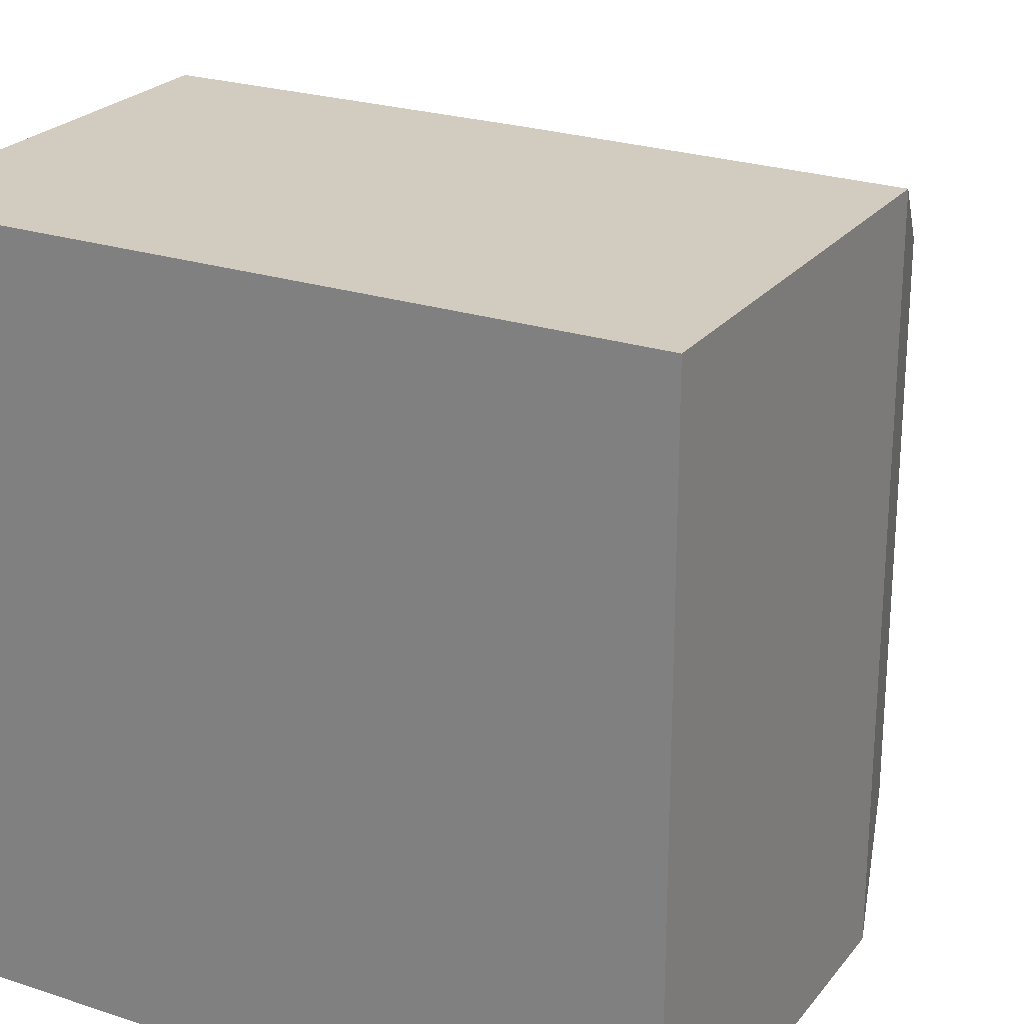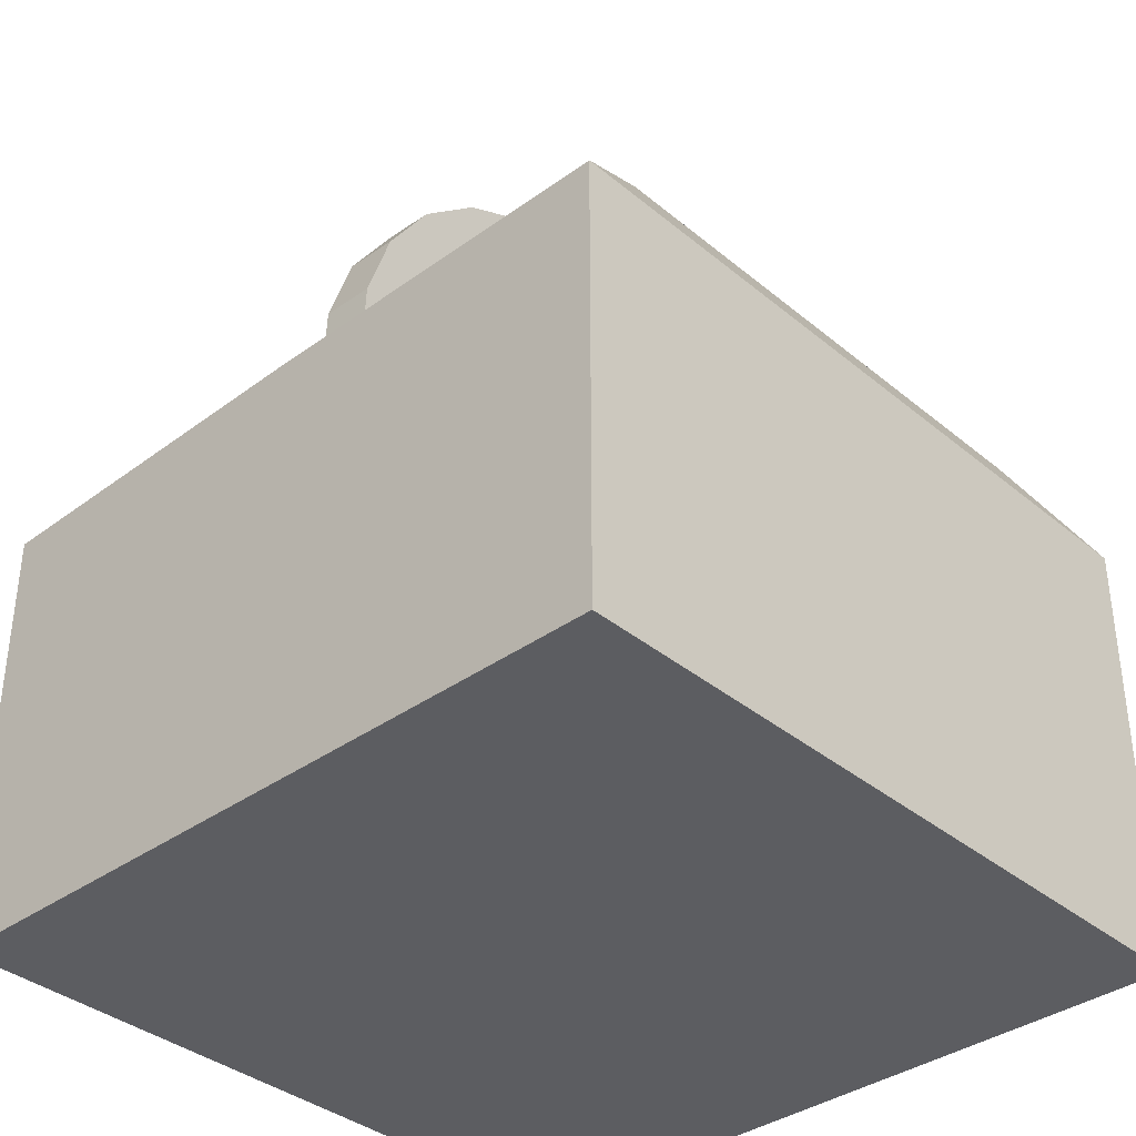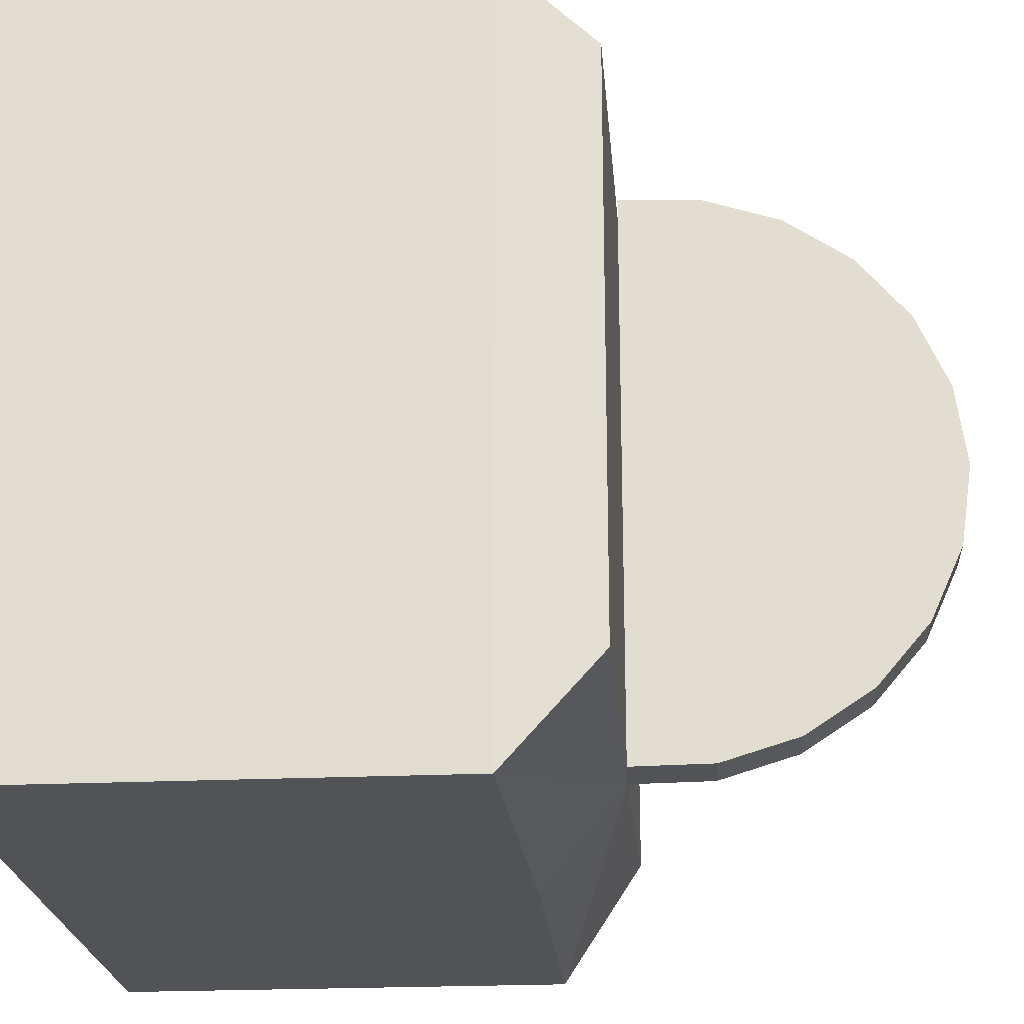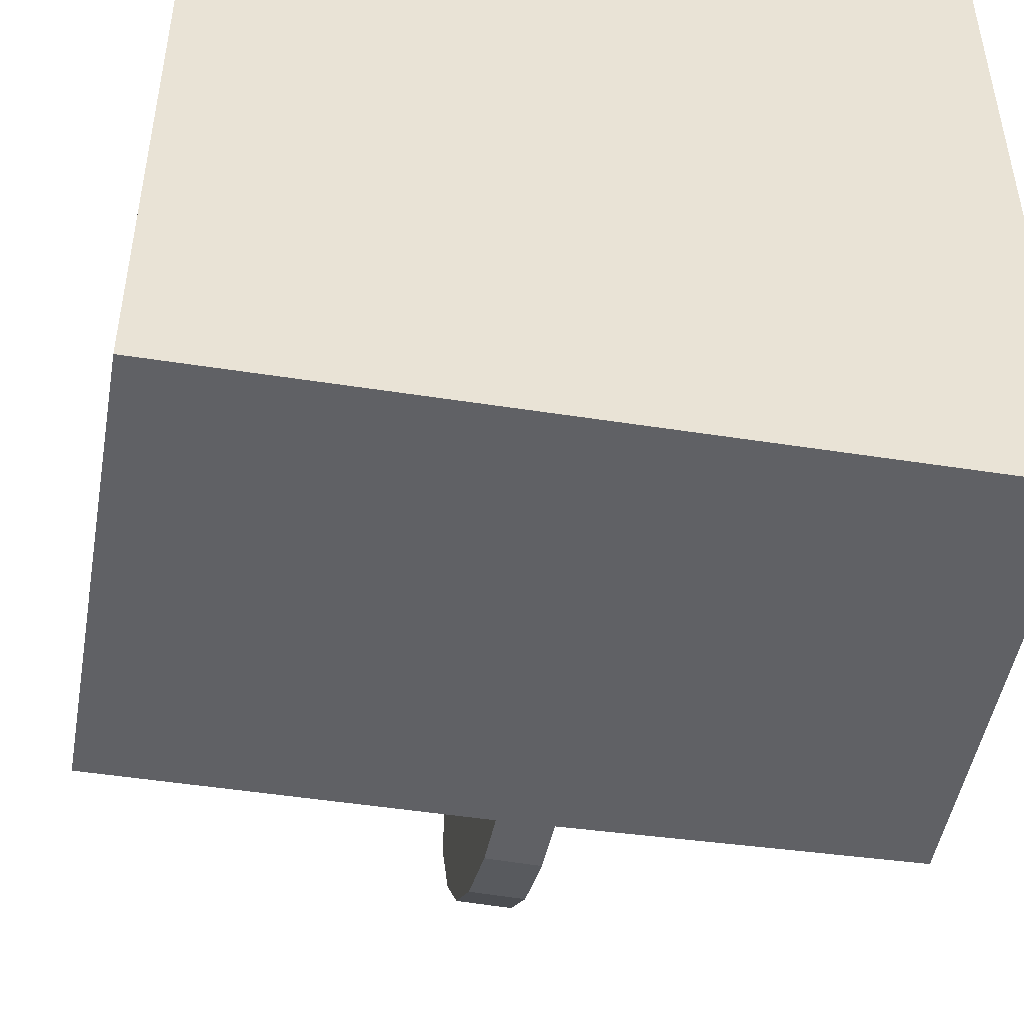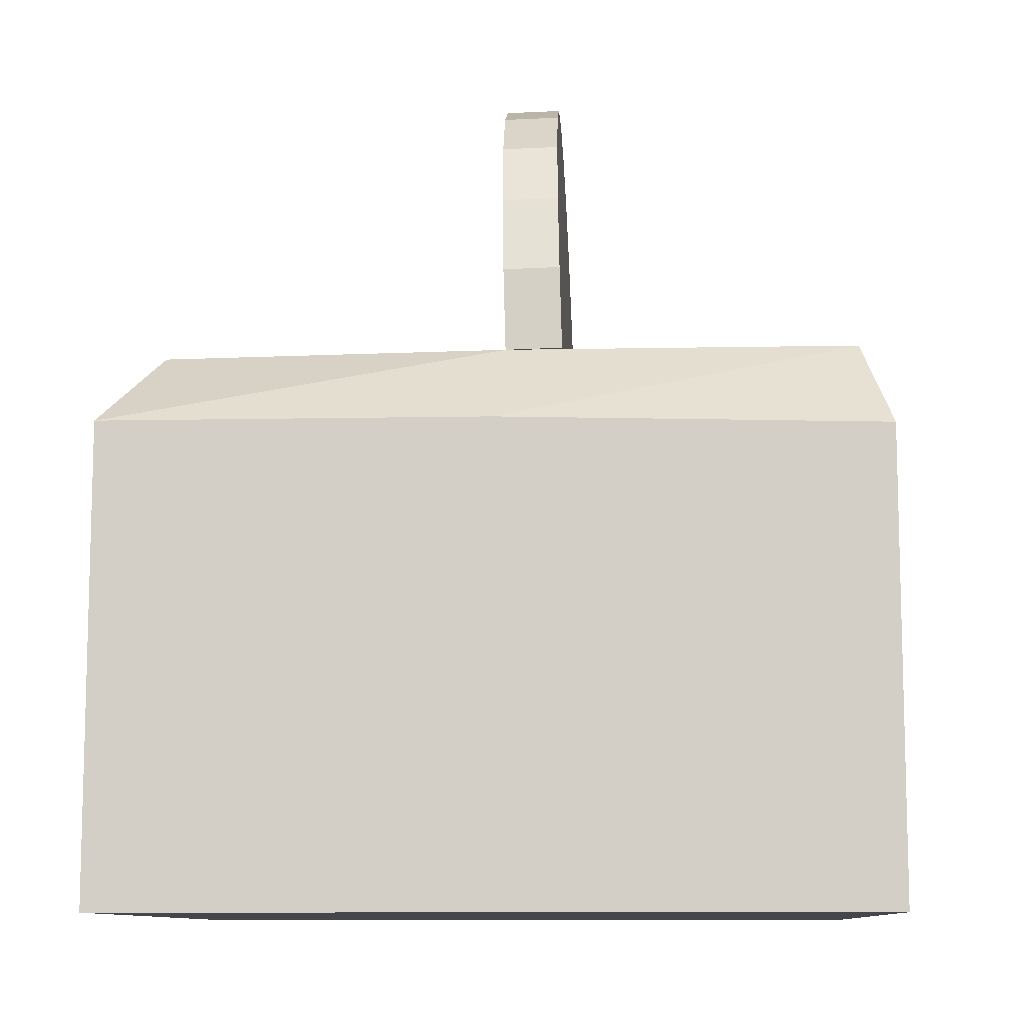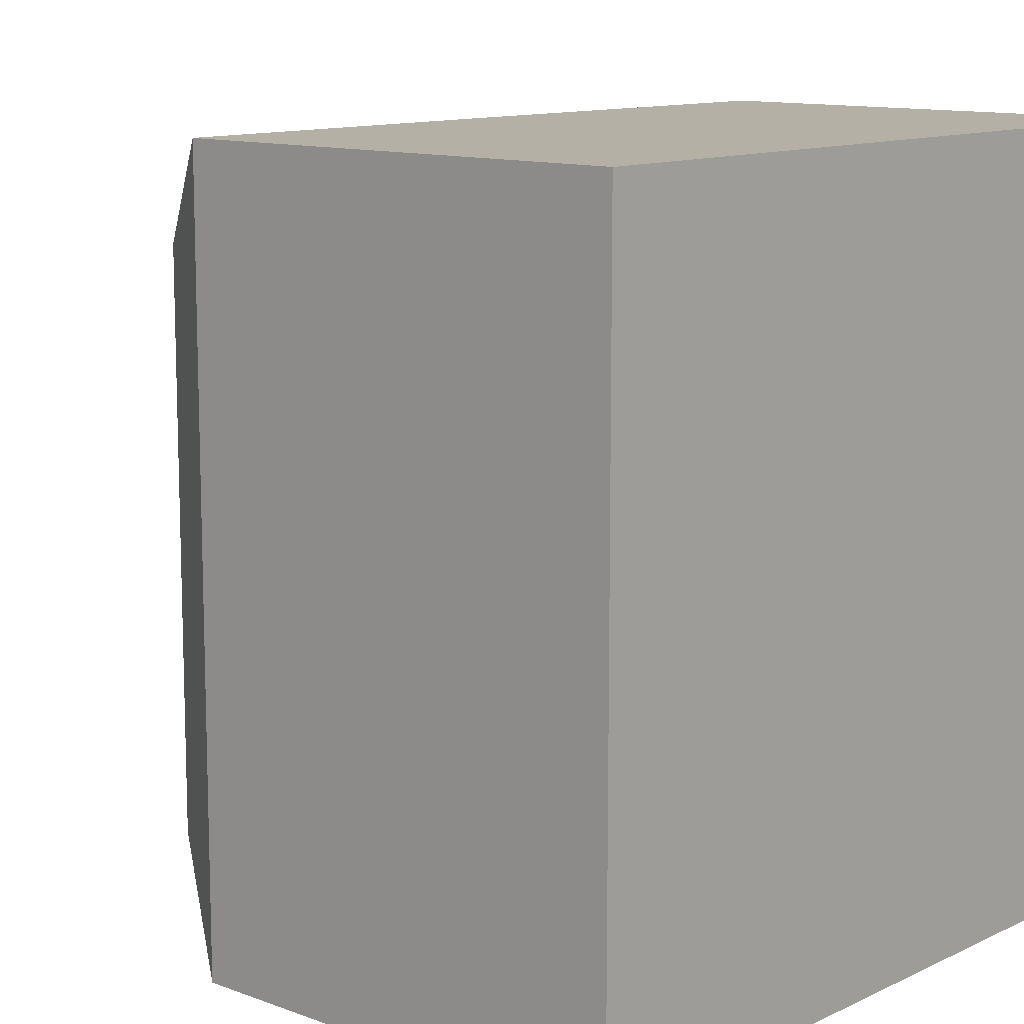
<metadata>
{"format":"obj","ext":"obj","renderer":"f3d","projection":"perspective","resolution":1024,"background":"white","views":[{"elev":24.1,"azim":28.6,"up":"+Z"},{"elev":-36.7,"azim":-136.9,"up":"+Y"},{"elev":-22.3,"azim":94.6,"up":"+Z"},{"elev":-48.3,"azim":-9.9,"up":"+Z"},{"elev":-10.0,"azim":2.9,"up":"+Y"},{"elev":11.7,"azim":-48.3,"up":"+Z"}]}
</metadata>
<code>
o geometry_0
v -0.274 -0.3161 0.274
v -0.274 -0.3161 -0.274
v 0.274 -0.3161 -0.274
v 0.274 -0.3161 0.274
v -0.274 0.01803 -0.274
v -0.274 0.01803 0.274
v 0.274 0.01134 0.274
v 0.274 0.01134 -0.274
v 0.2554 0.07816 -0.1926
v 0.2554 0.07816 0.2187
v -0.2391 0.07816 -0.1926
v -0.2391 0.07816 0.2017
v 0.006518 0.07816 -0.2022
v 0.006518 0.07816 0.2187
v -0 0.01803 -0.274
v -0 0.01803 0.274
f 14 10 9
f 14 9 13
f 14 13 11
f 14 11 12
f 1 2 3
f 1 3 4
f 5 2 1
f 5 1 6
f 7 4 3
f 7 3 8
f 7 8 9
f 7 9 10
f 11 5 6
f 11 6 12
f 13 5 11
f 13 9 8
f 14 12 6
f 15 5 13
f 15 13 8
f 15 8 3
f 15 3 2
f 15 2 5
f 16 6 1
f 16 1 4
f 16 4 7
f 16 7 10
f 16 10 14
f 16 14 6
o geometry_1
v 0.274 -0.3161 -0.274
v 0.274 -0.3161 0.274
v -0.274 -0.3161 0.274
v -0.274 -0.3161 -0.274
v -0.274 0.01803 0.274
v -0.274 0.01803 -0.274
v -0.2391 0.07816 0.2017
v 0.006518 0.07816 0.2187
v 0.274 0.01134 0.274
v 0.274 0.01134 -0.274
v 0.2554 0.07816 -0.1926
v 0.2554 0.07816 0.2187
v -0.2391 0.07816 -0.1926
v 0.006518 0.07816 -0.2022
v -0 0.01803 -0.274
v -0 0.01803 0.274
f 30 29 23
f 30 23 24
f 30 24 28
f 30 28 27
f 17 18 19
f 17 19 20
f 21 22 20
f 21 20 19
f 23 21 24
f 25 18 17
f 25 17 26
f 25 26 27
f 25 27 28
f 29 22 21
f 29 21 23
f 30 22 29
f 30 27 26
f 31 22 30
f 31 30 26
f 31 26 17
f 31 17 20
f 31 20 22
f 32 21 19
f 32 19 18
f 32 18 25
f 32 25 28
f 32 28 24
f 32 24 21
o geometry_2
v 0.006518 0.07816 0.2187
v 0.006518 0.07816 -0.2022
v 0.04659 0.07927 -0.2022
v 0.04659 0.07927 0.2187
v 0.04031 0.3077 0.06712
v 0.04008 0.3161 0.008247
v 0.0002294 0.3066 0.06712
v 0.0002294 0.3066 -0.05062
v 0.04496 0.1387 -0.2009
v 0.004881 0.1376 -0.2009
v 0.003321 0.1943 -0.1831
v 0.0434 0.1954 -0.1831
v 0.04031 0.3077 -0.05062
v 0.04098 0.2834 -0.1049
v 0.0008994 0.2823 -0.1049
v 0.003321 0.1943 0.1996
v 0.0434 0.1954 0.1996
v 0.04203 0.2449 0.1667
v 0.001958 0.2438 0.1667
v 0.0008994 0.2823 0.1214
v 0.04098 0.2834 0.1214
v 0.04496 0.1387 0.2174
v 0.004881 0.1376 0.2174
v 0.04203 0.2449 -0.1502
v 0.001958 0.2438 -0.1502
f 36 35 41
f 36 41 44
f 36 44 56
f 36 56 46
f 36 46 45
f 36 45 38
f 36 38 37
f 36 37 53
f 36 53 50
f 36 50 49
f 36 49 54
f 33 34 35
f 33 35 36
f 37 38 39
f 40 39 38
f 41 35 34
f 41 34 42
f 41 42 43
f 41 43 44
f 45 46 47
f 45 47 40
f 45 40 38
f 48 49 50
f 48 50 51
f 52 51 50
f 52 50 53
f 52 53 37
f 52 37 39
f 54 49 48
f 54 48 55
f 54 55 33
f 54 33 36
f 57 56 44
f 57 44 43
f 57 43 42
f 57 42 34
f 57 34 33
f 57 33 55
f 57 55 48
f 57 48 51
f 57 51 52
f 57 52 39
f 57 39 40
f 57 40 47
f 57 47 46
f 57 46 56

</code>
